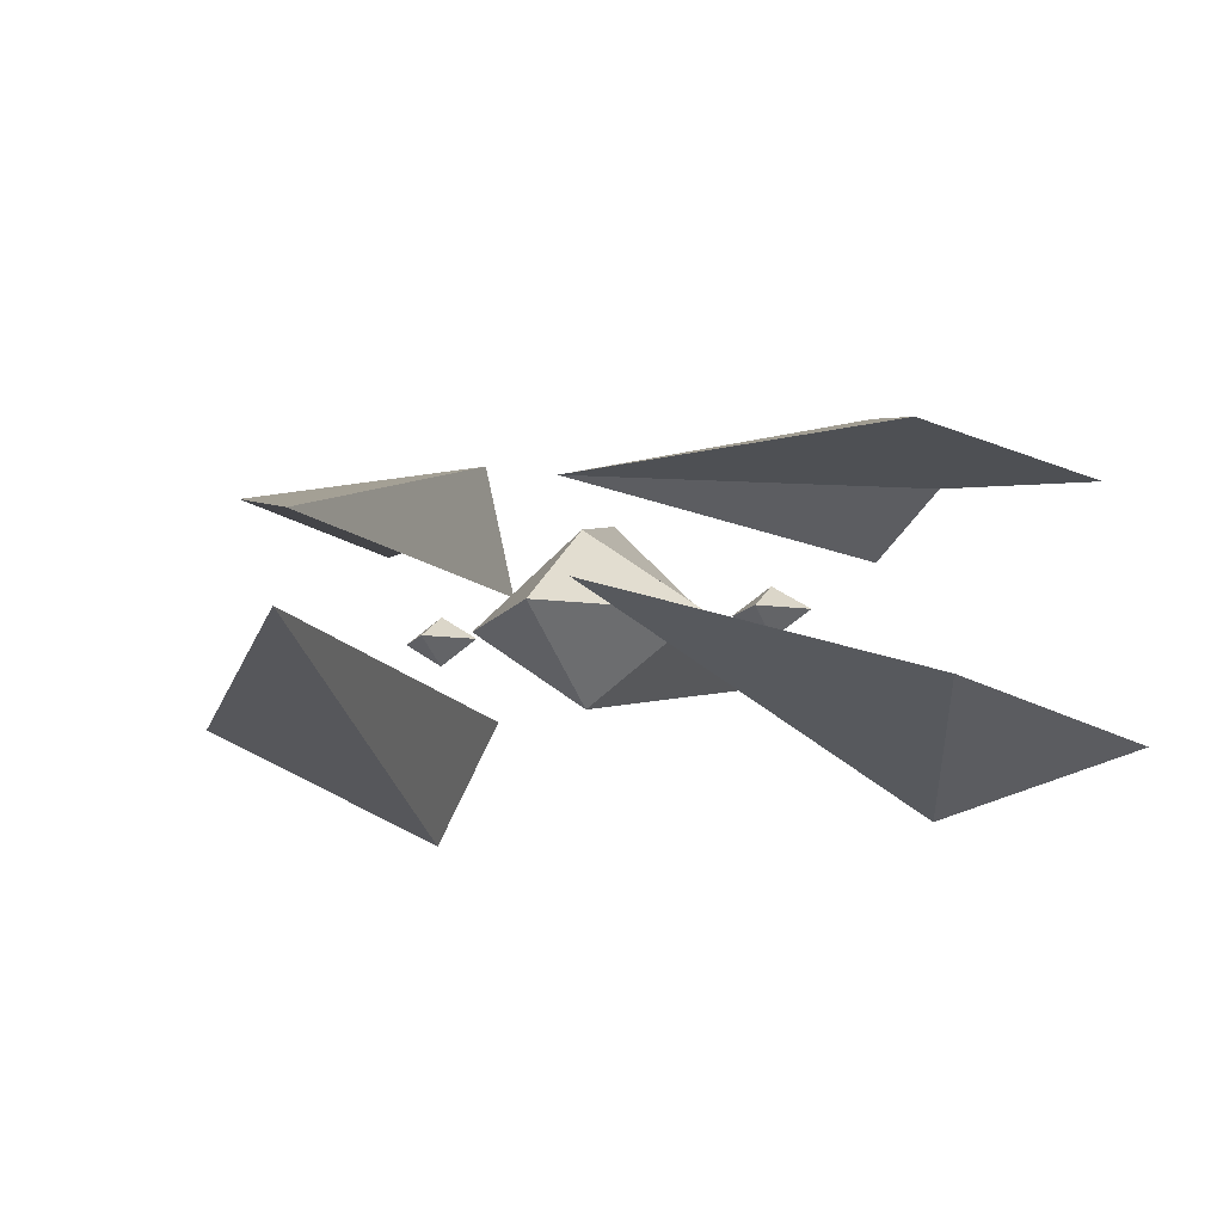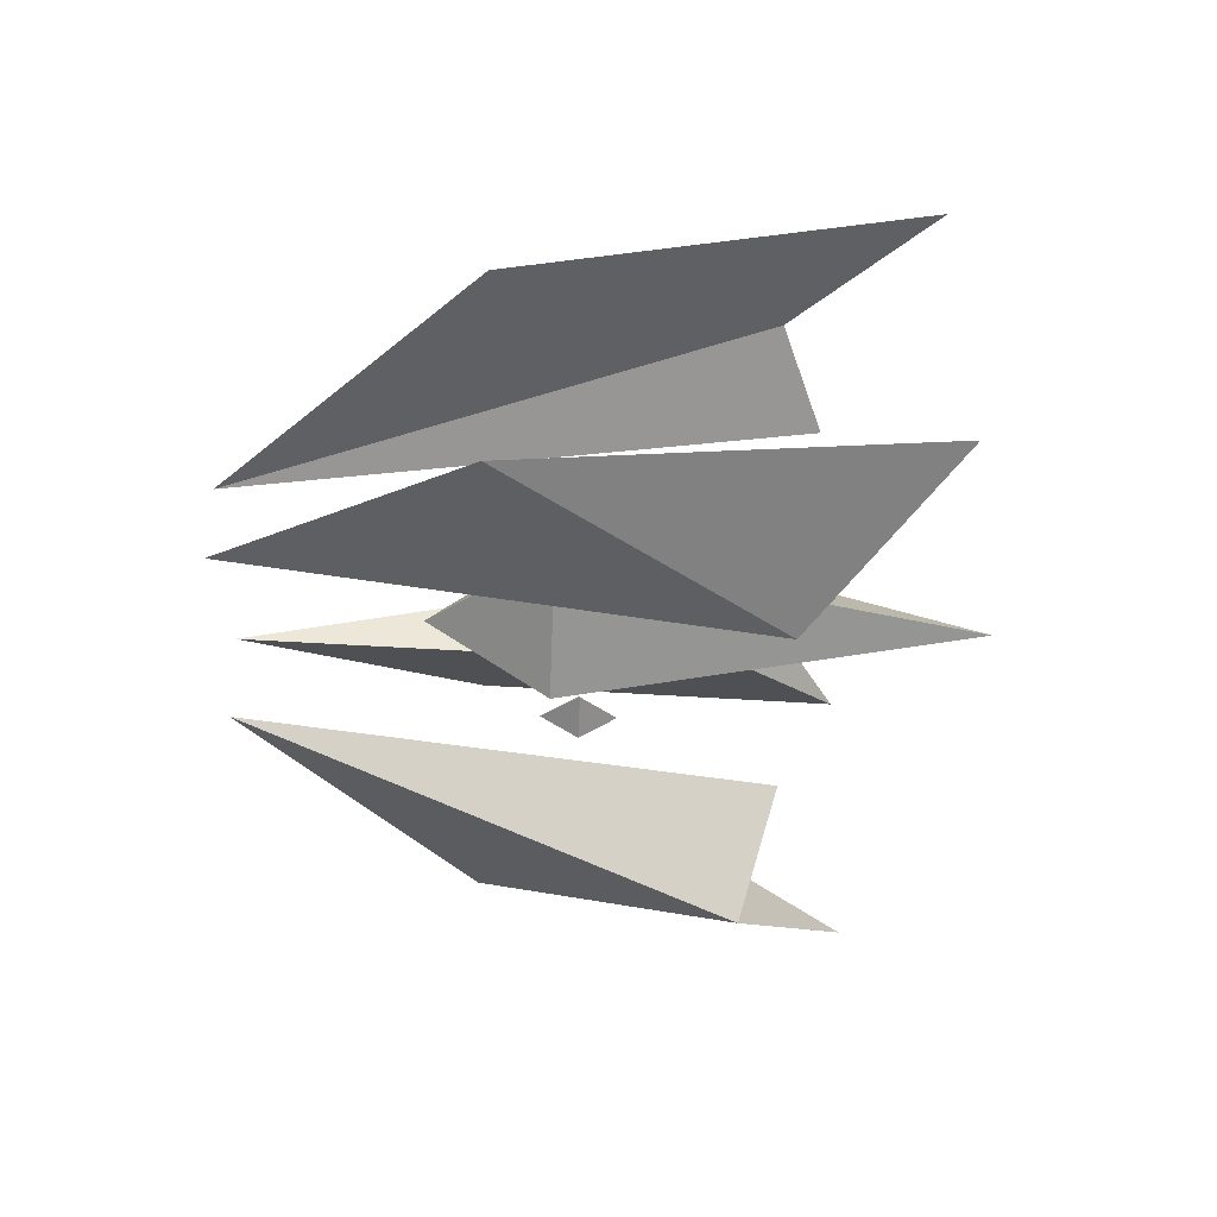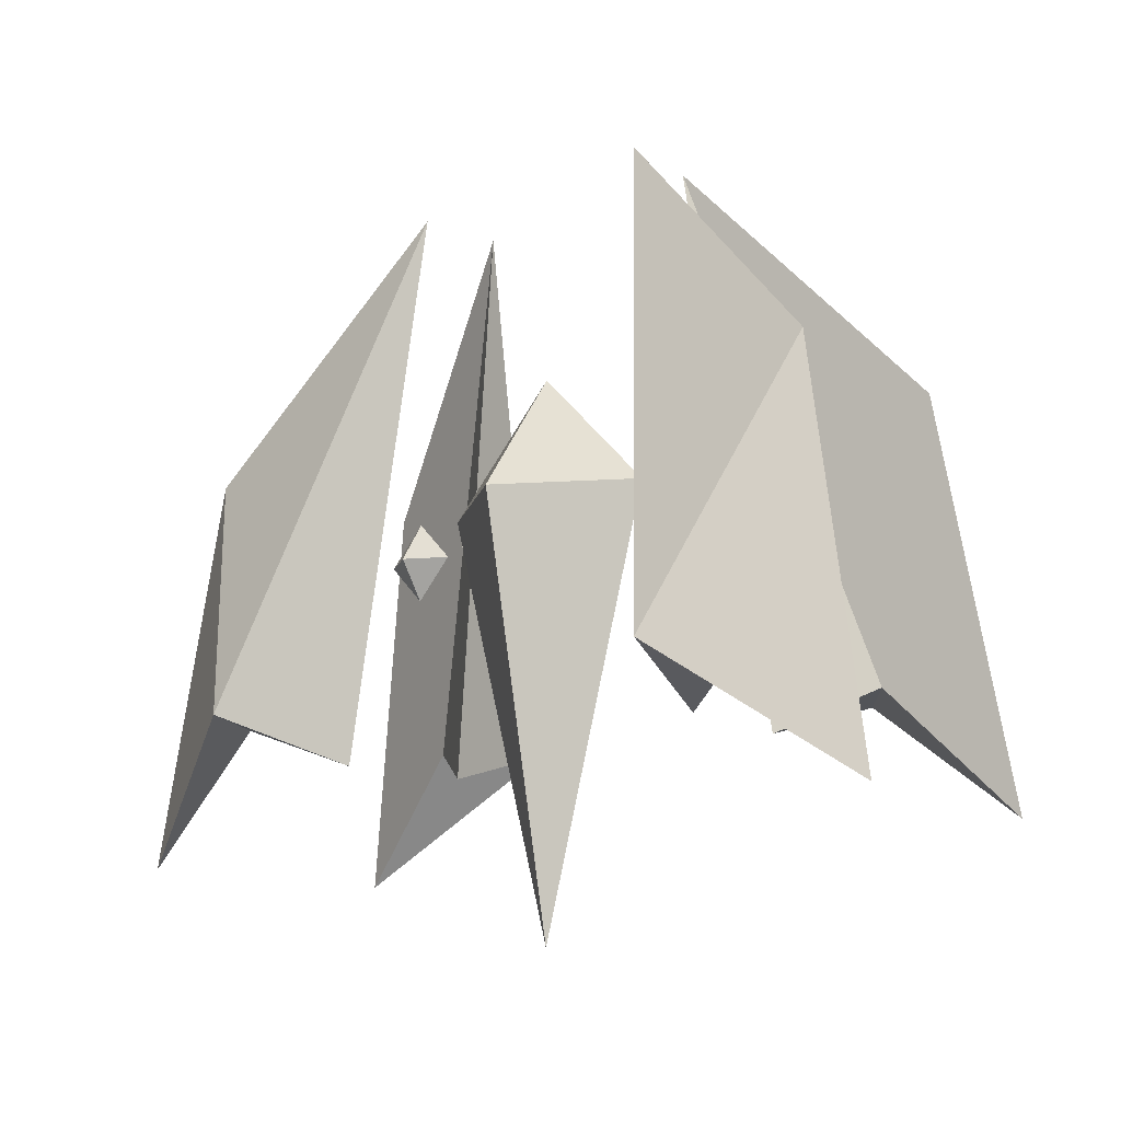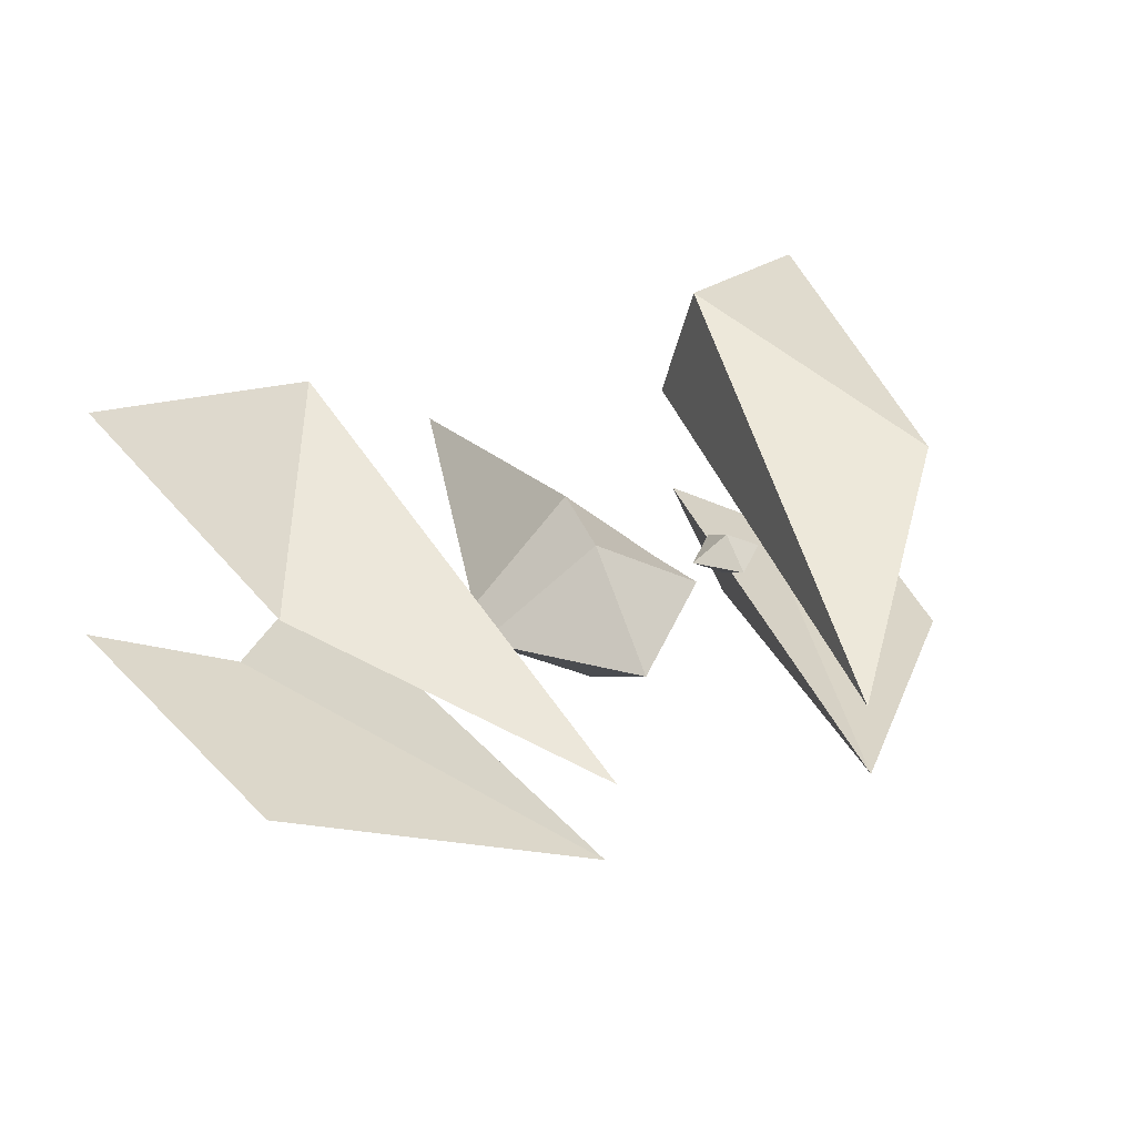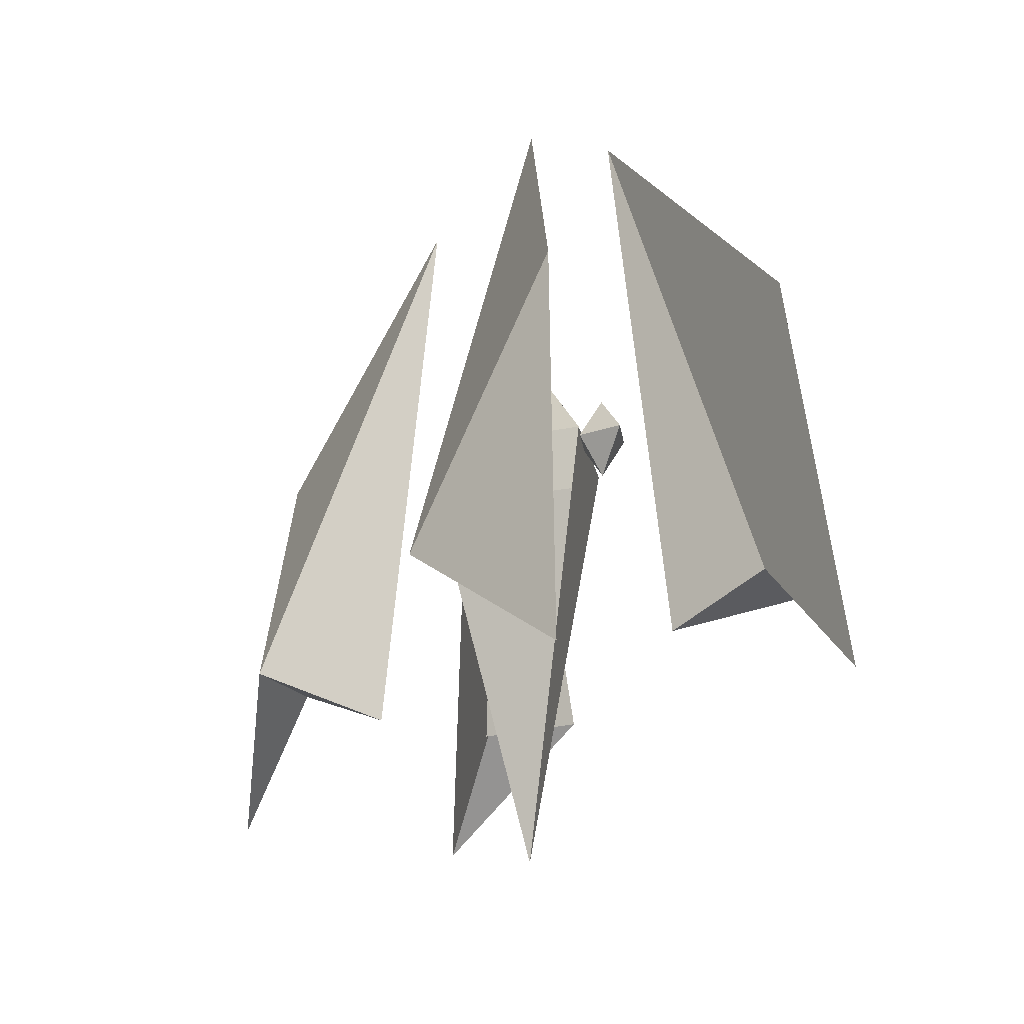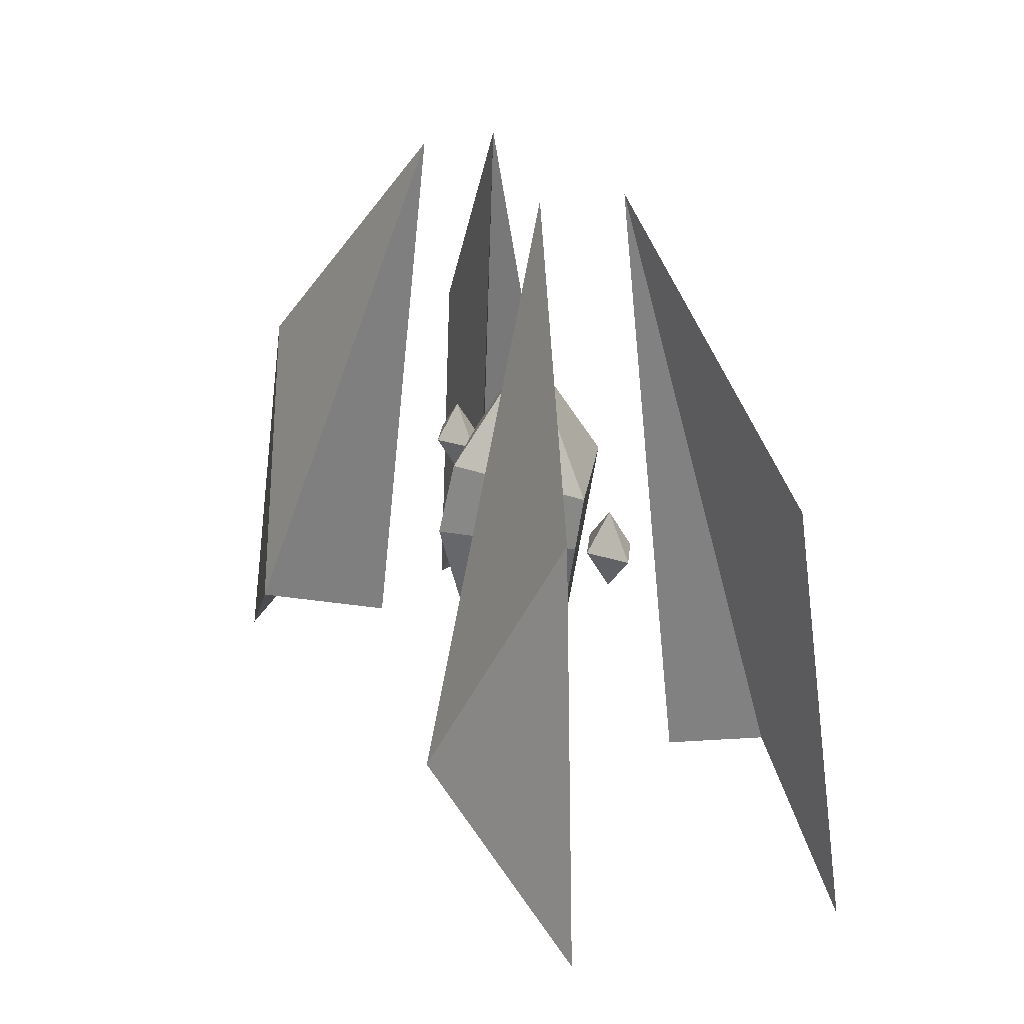
<metadata>
{"format":"obj","ext":"obj","renderer":"f3d","projection":"perspective","resolution":1024,"background":"white","views":[{"elev":-11.1,"azim":25.6,"up":"+Y"},{"elev":-33.0,"azim":87.3,"up":"+Y"},{"elev":-13.6,"azim":43.0,"up":"+Z"},{"elev":34.5,"azim":-25.6,"up":"+Y"},{"elev":-20.1,"azim":-114.3,"up":"+Z"},{"elev":22.8,"azim":-116.7,"up":"+Z"}]}
</metadata>
<code>
o Cube.003
v 1.433 -0.9651 -1.059
v 0.7464 -0.1543 1.679
v 2.013 -0.4639 0.3505
v 2.38 -0.5535 -1.745
v 1.679 -0.5127 -1.059
v 1.174 -0.2589 -1.273
v 1.155 1.174 -1.059
v 0.6878 0.2949 1.679
v 1.855 0.7476 0.3505
v 2.193 0.8786 -1.745
v 1.513 0.7566 -1.059
v 1.082 0.4478 -1.273
v -1.433 -0.9651 -1.059
v -0.7464 -0.1543 1.679
v -2.013 -0.4639 0.3505
v -2.38 -0.5535 -1.745
v -1.679 -0.5127 -1.059
v -1.174 -0.2589 -1.273
v -1.155 1.174 -1.059
v -0.6878 0.2949 1.679
v -1.855 0.7476 0.3505
v -2.193 0.8786 -1.745
v -1.513 0.7566 -1.059
v -1.082 0.4478 -1.273
v 0 0.4612 0.04893
v 0 -0 0.6476
v 0.6476 0 0
v 0 -0.4429 -0
v 0 0 -2.265
v 0.5547 0 -0.3249
v -0.6476 0 0
v -0.5547 0 -0.3249
v 0 0.5542 -0.3249
v 0.9256 0.1302 -0.1737
v 0.7168 0 -0.1737
v 0.9256 -0 0.0351
v 0.9256 -0.1302 -0.1737
v 1.134 0 -0.1737
v 0.9256 0 -0.3825
v -0.9256 0.1302 -0.1737
v -0.7168 0 -0.1737
v -0.9256 -0 0.0351
v -0.9256 -0.1302 -0.1737
v -1.134 0 -0.1737
v -0.9256 0 -0.3825
f 1 3 2
f 3 1 4
f 5 1 6
f 1 5 4
f 1 2 6
f 2 3 4 5
f 6 2 5
f 7 8 9
f 9 10 7
f 11 12 7
f 7 10 11
f 7 12 8
f 8 11 10 9
f 12 11 8
f 13 14 15
f 15 16 13
f 17 18 13
f 13 16 17
f 13 18 14
f 14 17 16 15
f 18 17 14
f 19 21 20
f 21 19 22
f 23 19 24
f 19 23 22
f 19 20 24
f 20 21 22 23
f 24 20 23
f 25 26 27
f 28 29 30 27
f 29 28 31 32
f 27 26 28
f 33 29 32
f 26 25 31
f 26 31 28
f 30 33 25 27
f 29 33 30
f 25 33 32 31
f 34 35 36
f 37 38 36
f 38 37 39
f 36 35 37
f 34 38 39
f 35 34 39
f 35 39 37
f 38 34 36
f 40 42 41
f 43 42 44
f 44 45 43
f 42 43 41
f 40 45 44
f 41 45 40
f 41 43 45
f 44 42 40

</code>
